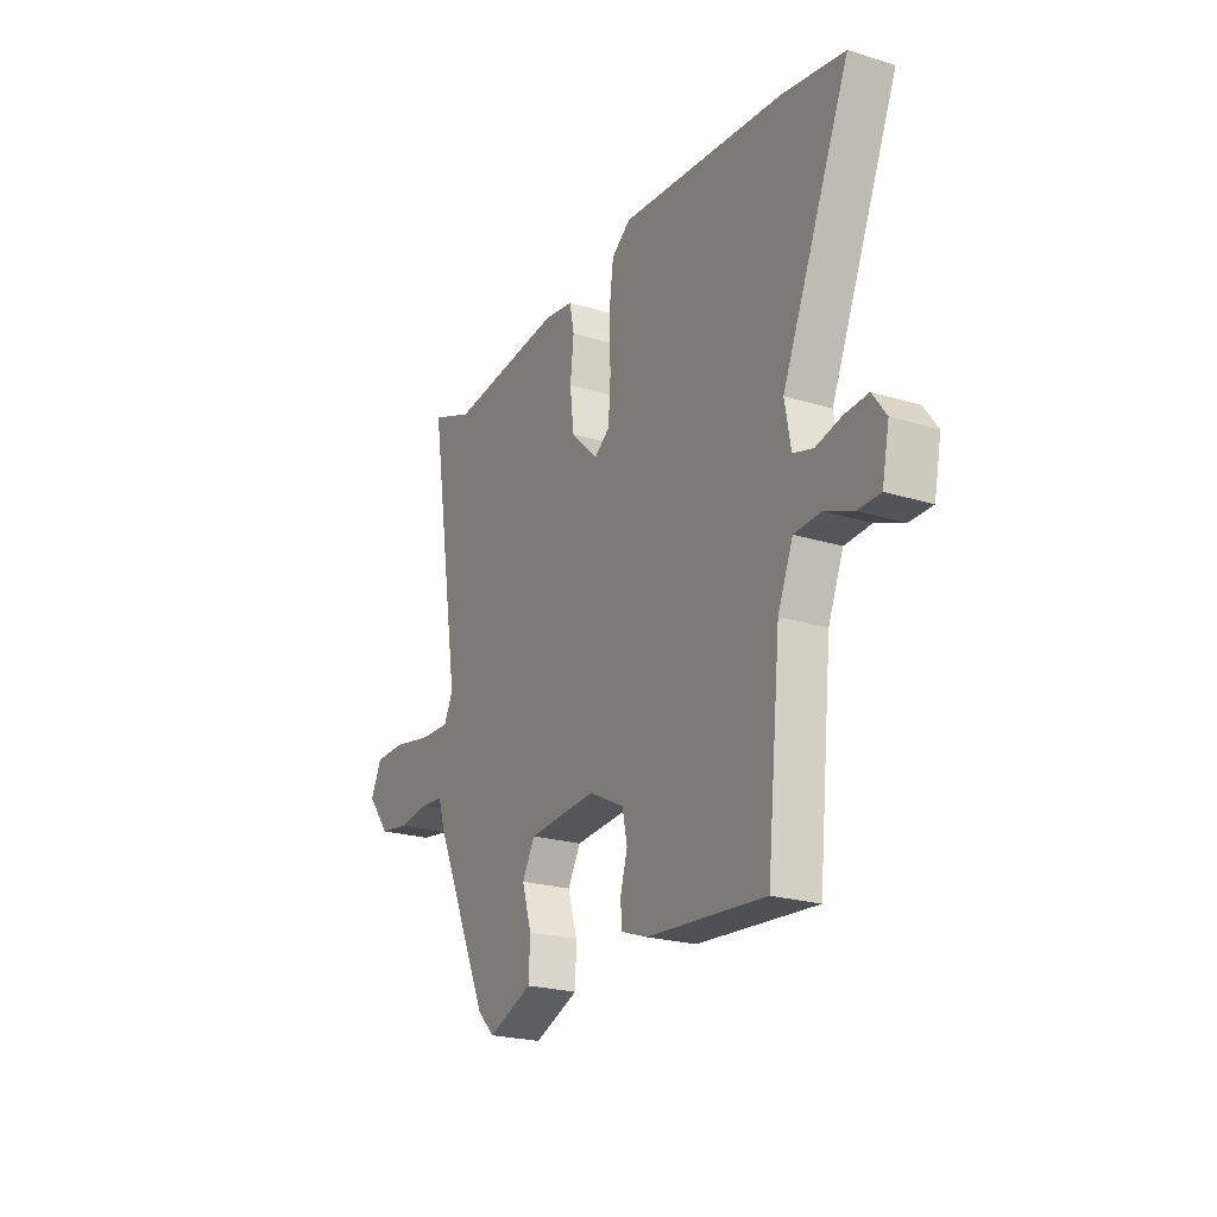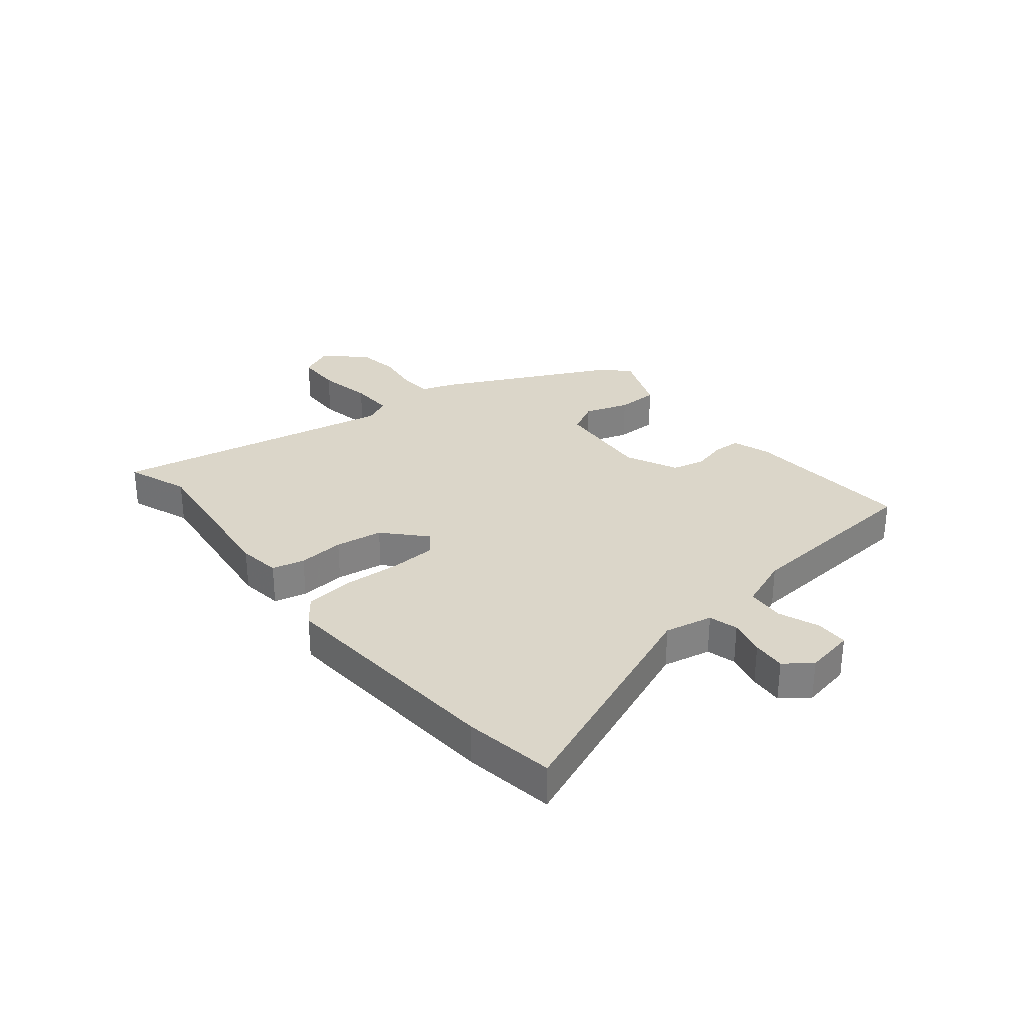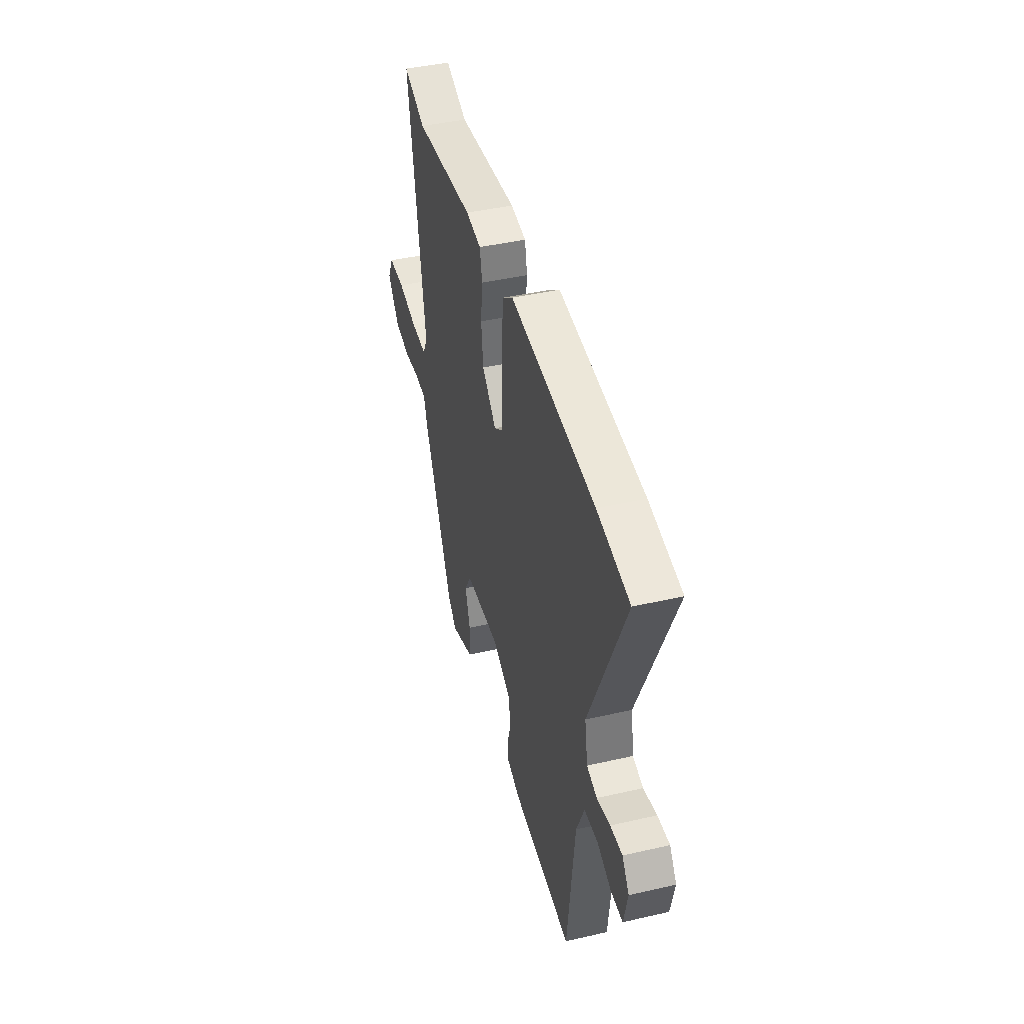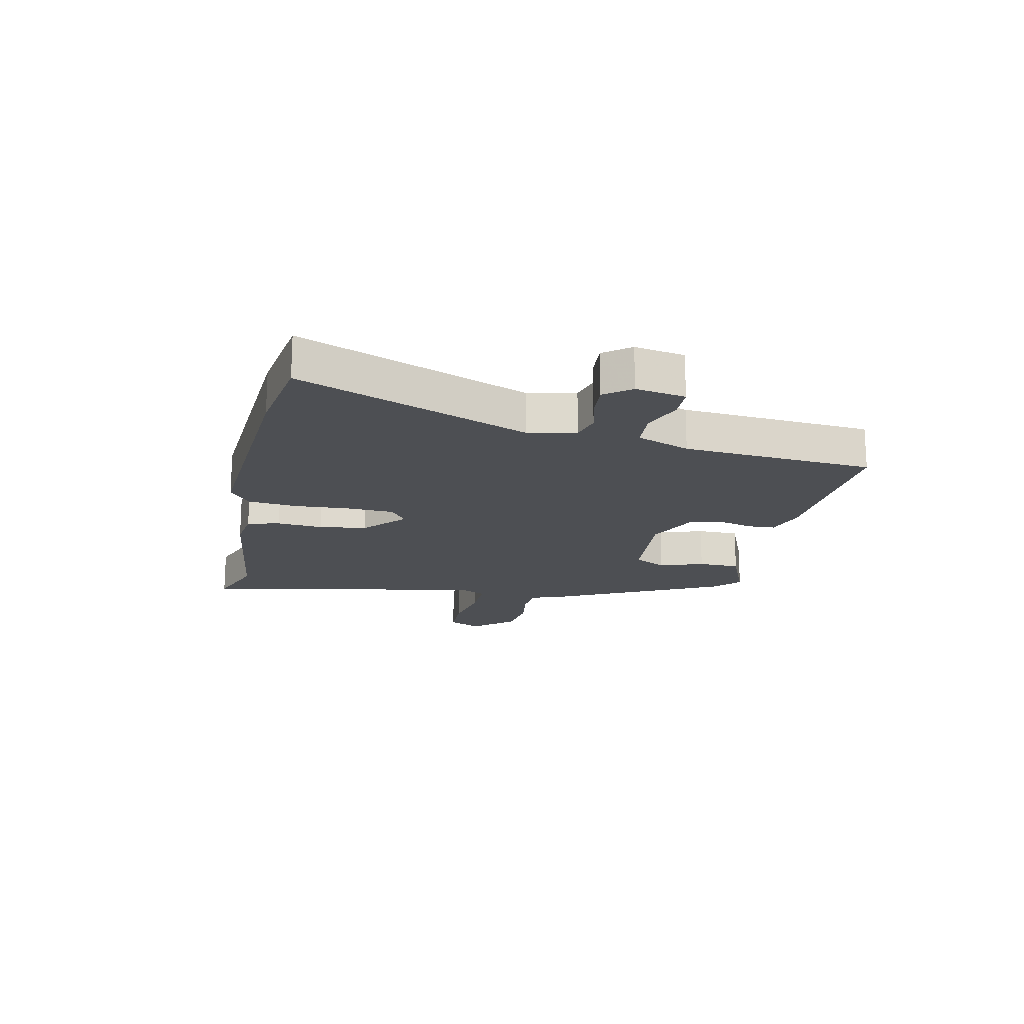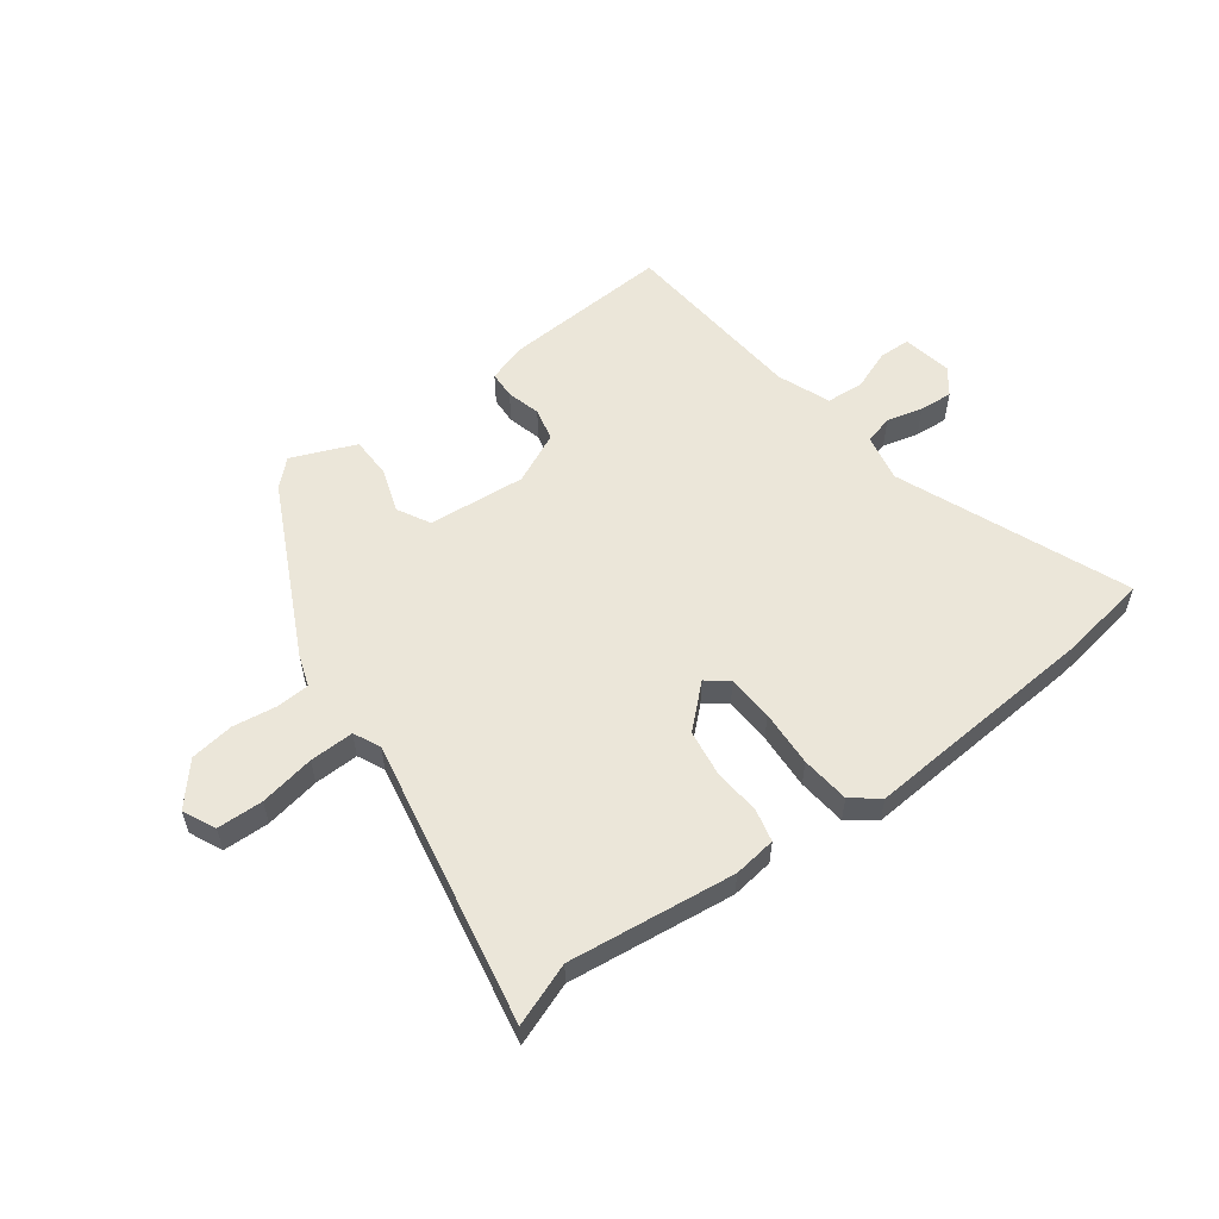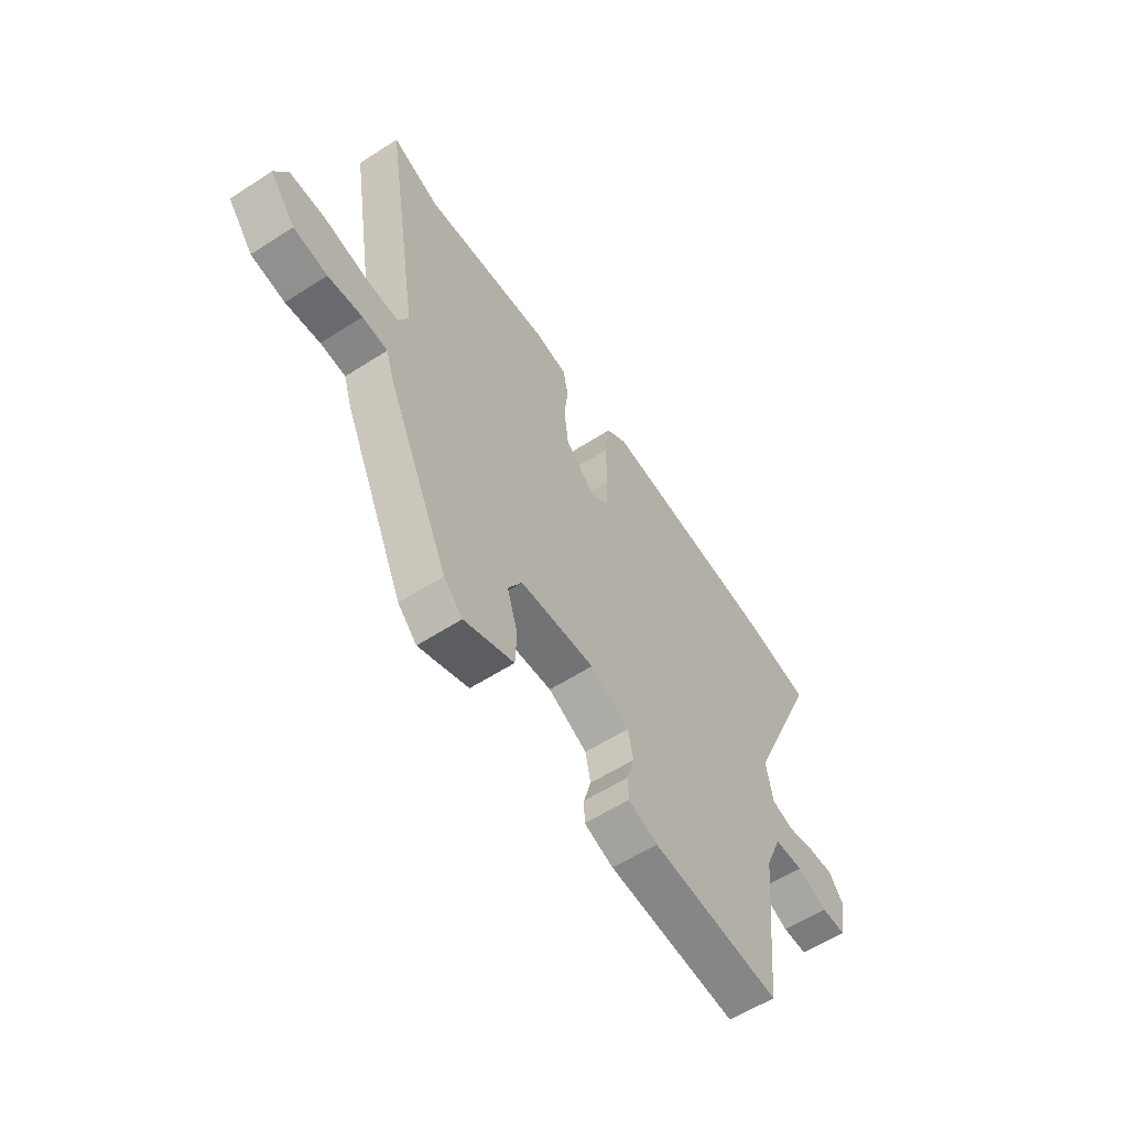
<metadata>
{"format":"obj","ext":"obj","renderer":"f3d","projection":"perspective","resolution":1024,"background":"white","views":[{"elev":-23.1,"azim":62.5,"up":"+Z"},{"elev":30.0,"azim":52.4,"up":"+Y"},{"elev":42.8,"azim":74.7,"up":"+Z"},{"elev":-17.9,"azim":79.6,"up":"+Y"},{"elev":56.2,"azim":-35.1,"up":"+Y"},{"elev":-58.4,"azim":-56.3,"up":"+Z"}]}
</metadata>
<code>
v -0.574 0.07 0.53
v -0.467 0.07 0.487
v -0.177 0.07 0.514
v -0.103 0.07 0.502
v -0.091 0.07 0.445
v -0.1 0.07 0.365
v -0.09 0.07 0.282
v -0.021 0.07 0.215
v 0.018 0.07 0.243
v 0.024 0.07 0.324
v 0.021 0.07 0.423
v 0.032 0.07 0.507
v 0.08 0.07 0.542
v 0.491 0.07 0.502
v 0.647 0.07 0.473
v 0.477 0.07 0.078
v 0.492 0.07 -0.006
v 0.542 0.07 -0.021
v 0.606 0.07 -0.007
v 0.664 0.07 -0.004
v 0.698 0.07 -0.051
v 0.68 0.07 -0.137
v 0.624 0.07 -0.137
v 0.554 0.07 -0.108
v 0.488 0.07 -0.111
v 0.45 0.07 -0.202
v 0.415 0.07 -0.533
v 0.12 0.07 -0.507
v 0.053 0.07 -0.483
v 0.052 0.07 -0.435
v 0.069 0.07 -0.376
v 0.057 0.07 -0.318
v -0.032 0.07 -0.273
v -0.203 0.07 -0.283
v -0.235 0.07 -0.339
v -0.211 0.07 -0.417
v -0.214 0.07 -0.49
v -0.327 0.07 -0.533
v -0.37 0.07 -0.49
v -0.51 0.07 -0.186
v -0.528 0.07 -0.129
v -0.585 0.07 -0.124
v -0.662 0.07 -0.133
v -0.738 0.07 -0.12
v -0.796 0.07 -0.048
v -0.768 0.07 0.008
v -0.688 0.07 0.008
v -0.593 0.07 -0.012
v -0.516 0.07 -0.016
v -0.493 0.07 0.03
v -0.574 0 0.53
v -0.467 0 0.487
v -0.177 0 0.514
v -0.103 0 0.502
v -0.091 0 0.445
v -0.1 0 0.365
v -0.09 0 0.282
v -0.021 0 0.215
v 0.018 0 0.243
v 0.024 0 0.324
v 0.021 0 0.423
v 0.032 0 0.507
v 0.08 0 0.542
v 0.491 0 0.502
v 0.647 0 0.473
v 0.477 0 0.078
v 0.492 0 -0.006
v 0.542 0 -0.021
v 0.606 0 -0.007
v 0.664 0 -0.004
v 0.698 0 -0.051
v 0.68 0 -0.137
v 0.624 0 -0.137
v 0.554 0 -0.108
v 0.488 0 -0.111
v 0.45 0 -0.202
v 0.415 0 -0.533
v 0.12 0 -0.507
v 0.053 0 -0.483
v 0.052 0 -0.435
v 0.069 0 -0.376
v 0.057 0 -0.318
v -0.032 0 -0.273
v -0.203 0 -0.283
v -0.235 0 -0.339
v -0.211 0 -0.417
v -0.214 0 -0.49
v -0.327 0 -0.533
v -0.37 0 -0.49
v -0.51 0 -0.186
v -0.528 0 -0.129
v -0.585 0 -0.124
v -0.662 0 -0.133
v -0.738 0 -0.12
v -0.796 0 -0.048
v -0.768 0 0.008
v -0.688 0 0.008
v -0.593 0 -0.012
v -0.516 0 -0.016
v -0.493 0 0.03
f 45 46 47 48
f 45 48 49
f 42 43 44 45
f 41 42 45 49
f 40 41 49 50
f 38 39 40 50
f 35 36 37 38
f 28 29 30 31
f 26 27 28 31
f 25 26 31 32
f 21 22 23 24
f 21 24 25
f 18 19 20 21
f 18 21 25
f 17 18 25 32
f 13 14 15 16
f 10 11 12 13
f 9 10 13 16
f 8 9 16 17
f 3 4 5 6
f 2 3 6 7
f 1 2 7 8
f 35 38 50 1
f 34 35 1 8
f 33 34 8 17
f 17 32 33
f 98 97 96 95
f 99 98 95
f 95 94 93 92
f 99 95 92 91
f 100 99 91 90
f 100 90 89 88
f 88 87 86 85
f 81 80 79 78
f 81 78 77 76
f 82 81 76 75
f 74 73 72 71
f 75 74 71
f 71 70 69 68
f 75 71 68
f 82 75 68 67
f 66 65 64 63
f 63 62 61 60
f 66 63 60 59
f 67 66 59 58
f 56 55 54 53
f 57 56 53 52
f 58 57 52 51
f 51 100 88 85
f 58 51 85 84
f 67 58 84 83
f 83 82 67
f 1 51 52 2
f 2 52 53 3
f 3 53 54 4
f 4 54 55 5
f 5 55 56 6
f 6 56 57 7
f 7 57 58 8
f 8 58 59 9
f 9 59 60 10
f 10 60 61 11
f 11 61 62 12
f 12 62 63 13
f 13 63 64 14
f 14 64 65 15
f 15 65 66 16
f 16 66 67 17
f 17 67 68 18
f 18 68 69 19
f 19 69 70 20
f 20 70 71 21
f 21 71 72 22
f 22 72 73 23
f 23 73 74 24
f 24 74 75 25
f 25 75 76 26
f 26 76 77 27
f 27 77 78 28
f 28 78 79 29
f 29 79 80 30
f 30 80 81 31
f 31 81 82 32
f 32 82 83 33
f 33 83 84 34
f 34 84 85 35
f 35 85 86 36
f 36 86 87 37
f 37 87 88 38
f 38 88 89 39
f 39 89 90 40
f 40 90 91 41
f 41 91 92 42
f 42 92 93 43
f 43 93 94 44
f 44 94 95 45
f 45 95 96 46
f 46 96 97 47
f 47 97 98 48
f 48 98 99 49
f 49 99 100 50
f 50 100 51 1

</code>
